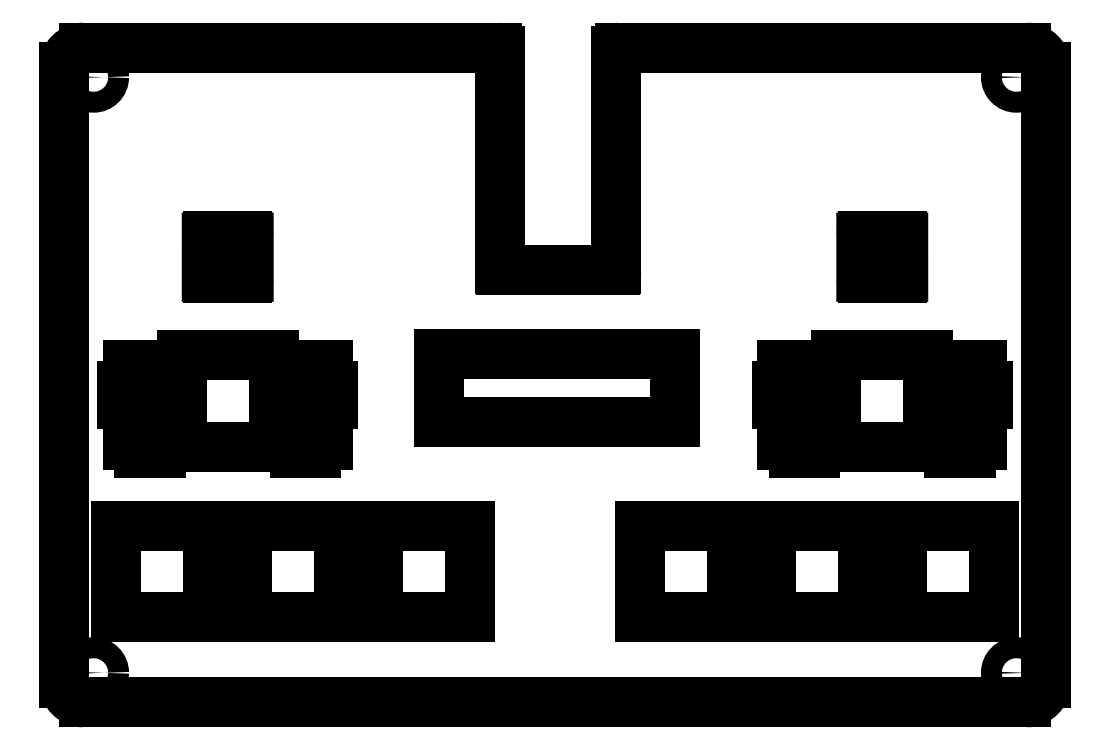
<metadata>
{"format":"dxf","ext":"dxf","renderer":"ezdxf+matplotlib","layout":"modelspace","background":"white","min_lineweight":24,"dpi":150}
</metadata>
<code>
0
SECTION
2
ENTITIES
0
LINE
8
0
10
3
20
2.54e-06
30
0
11
147
21
2.54e-06
31
0
0
LINE
8
0
10
150
20
3
30
0
11
150
21
97
31
0
0
LINE
8
0
10
0
20
3
30
0
11
0
21
97
31
0
0
ARC
8
0
10
147
20
3
30
0
40
3
50
270
51
360
0
ARC
8
0
10
3
20
3
30
0
40
3
50
180
51
270
0
ARC
8
0
10
147
20
97
30
0
40
3
50
0
51
90
0
ARC
8
0
10
3
20
97
30
0
40
3
50
90
51
180
0
CIRCLE
8
0
10
4.5
20
95.5
30
0
40
1.6
0
CIRCLE
8
0
10
4.5
20
4.5
30
0
40
1.6
0
LINE
8
0
10
66.61
20
66.2
30
0
11
66.61
21
99.5
31
0
0
LINE
8
0
10
3
20
100
30
0
11
66.11
21
100
31
0
0
LINE
8
0
10
84.89
20
100
30
0
11
147
21
100
31
0
0
ARC
8
0
10
66.11
20
99.5
30
0
40
0.5
50
0
51
90
0
ARC
8
0
10
84.89
20
99.5
30
0
40
0.5
50
90
51
180
0
LINE
8
0
10
66.81
20
66
30
0
11
84.19
21
66
31
0
0
ARC
8
0
10
66.81
20
66.2
30
0
40
0.2
50
180
51
270
0
ARC
8
0
10
84.19
20
66.2
30
0
40
0.2
50
270
51
8.142e-12
0
CIRCLE
8
0
10
145.5
20
4.5
30
0
40
1.6
0
CIRCLE
8
0
10
145.5
20
95.5
30
0
40
1.6
0
LINE
8
0
10
8
20
27
30
0
11
22
21
27
31
0
0
LINE
8
0
10
22
20
13
30
0
11
22
21
27
31
0
0
LINE
8
0
10
8
20
13
30
0
11
8
21
27
31
0
0
LINE
8
0
10
8
20
13
30
0
11
22
21
13
31
0
0
LINE
8
0
10
28
20
13
30
0
11
28
21
27
31
0
0
LINE
8
0
10
42
20
13
30
0
11
42
21
27
31
0
0
LINE
8
0
10
28
20
27
30
0
11
42
21
27
31
0
0
LINE
8
0
10
28
20
13
30
0
11
42
21
13
31
0
0
LINE
8
0
10
48
20
13
30
0
11
48
21
27
31
0
0
LINE
8
0
10
62
20
13
30
0
11
62
21
27
31
0
0
LINE
8
0
10
48
20
27
30
0
11
62
21
27
31
0
0
LINE
8
0
10
48
20
13
30
0
11
62
21
13
31
0
0
LINE
8
0
10
88
20
27
30
0
11
102
21
27
31
0
0
LINE
8
0
10
88
20
13
30
0
11
102
21
13
31
0
0
LINE
8
0
10
88
20
13
30
0
11
88
21
27
31
0
0
LINE
8
0
10
102
20
13
30
0
11
102
21
27
31
0
0
LINE
8
0
10
108
20
27
30
0
11
122
21
27
31
0
0
LINE
8
0
10
108
20
13
30
0
11
122
21
13
31
0
0
LINE
8
0
10
122
20
13
30
0
11
122
21
27
31
0
0
LINE
8
0
10
108
20
13
30
0
11
108
21
27
31
0
0
LINE
8
0
10
128
20
27
30
0
11
142
21
27
31
0
0
LINE
8
0
10
128
20
13
30
0
11
142
21
13
31
0
0
LINE
8
0
10
142
20
13
30
0
11
142
21
27
31
0
0
LINE
8
0
10
128
20
13
30
0
11
128
21
27
31
0
0
LINE
8
0
10
128
20
71.2
30
0
11
122
21
71.2
31
0
0
LINE
8
0
10
121.8
20
71
30
0
11
121.8
21
65
31
0
0
LINE
8
0
10
122
20
64.8
30
0
11
128
21
64.8
31
0
0
LINE
8
0
10
128.2
20
65
30
0
11
128.2
21
71
31
0
0
ARC
8
0
10
122
20
71
30
0
40
0.2
50
90
51
180
0
ARC
8
0
10
122
20
65
30
0
40
0.2
50
180
51
270
0
ARC
8
0
10
128
20
65
30
0
40
0.2
50
270
51
0.01177
0
ARC
8
0
10
128
20
71
30
0
40
0.2
50
0.01177
51
90
0
ARC
8
0
10
25
20
68
30
0
40
3.2
50
270
51
270
0
LINE
8
0
10
25
20
64.8
30
0
11
25
21
64.8
31
0
0
LINE
8
0
10
28
20
71.2
30
0
11
22
21
71.2
31
0
0
ARC
8
0
10
22
20
71
30
0
40
0.2
50
90
51
180
0
LINE
8
0
10
22
20
64.8
30
0
11
28
21
64.8
31
0
0
ARC
8
0
10
28
20
65
30
0
40
0.2
50
270
51
0.01177
0
ARC
8
0
10
22
20
65
30
0
40
0.2
50
180
51
270
0
LINE
8
0
10
28.2
20
65
30
0
11
28.2
21
71
31
0
0
ARC
8
0
10
28
20
71
30
0
40
0.2
50
0.01177
51
90
0
LINE
8
0
10
84.39
20
99.5
30
0
11
84.39
21
66.2
31
0
0
LINE
8
0
10
57.3
20
53.25
30
0
11
57.3
21
42.75
31
0
0
LINE
8
0
10
93.3
20
53.25
30
0
11
93.3
21
42.75
31
0
0
LINE
8
0
10
18
20
53
30
0
11
18
21
48.3
31
0
0
LINE
8
0
10
18
20
48.3
30
0
11
16.47
21
48.3
31
0
0
LINE
8
0
10
16.47
20
48.3
30
0
11
16.47
21
51.53
31
0
0
LINE
8
0
10
16.47
20
51.53
30
0
11
9.725
21
51.53
31
0
0
LINE
8
0
10
9.725
20
51.53
30
0
11
9.725
21
48.3
31
0
0
LINE
8
0
10
9.725
20
48.3
30
0
11
8.899
21
48.3
31
0
0
LINE
8
0
10
8.899
20
48.3
30
0
11
8.899
21
45.5
31
0
0
LINE
8
0
10
8.899
20
45.5
30
0
11
9.725
21
45.5
31
0
0
LINE
8
0
10
9.725
20
45.5
30
0
11
9.725
21
39.23
31
0
0
LINE
8
0
10
9.725
20
39.23
30
0
11
11.45
21
39.23
31
0
0
LINE
8
0
10
11.45
20
39.23
30
0
11
11.45
21
38.03
31
0
0
LINE
8
0
10
11.45
20
38.03
30
0
11
14.75
21
38.03
31
0
0
LINE
8
0
10
14.75
20
38.03
30
0
11
14.75
21
39.23
31
0
0
LINE
8
0
10
14.75
20
39.23
30
0
11
16.47
21
39.23
31
0
0
LINE
8
0
10
16.47
20
39.23
30
0
11
16.47
21
43.7
31
0
0
LINE
8
0
10
16.47
20
43.7
30
0
11
18
21
43.7
31
0
0
LINE
8
0
10
18
20
43.7
30
0
11
18
21
39
31
0
0
LINE
8
0
10
18
20
39
30
0
11
32
21
39
31
0
0
LINE
8
0
10
32
20
39
30
0
11
32
21
43.7
31
0
0
LINE
8
0
10
32
20
43.7
30
0
11
33.52
21
43.7
31
0
0
LINE
8
0
10
33.52
20
43.7
30
0
11
33.52
21
39.23
31
0
0
LINE
8
0
10
33.52
20
39.23
30
0
11
35.25
21
39.23
31
0
0
LINE
8
0
10
35.25
20
39.23
30
0
11
35.25
21
38.03
31
0
0
LINE
8
0
10
35.25
20
38.03
30
0
11
38.55
21
38.03
31
0
0
LINE
8
0
10
38.55
20
38.03
30
0
11
38.55
21
39.23
31
0
0
LINE
8
0
10
38.55
20
39.23
30
0
11
40.27
21
39.23
31
0
0
LINE
8
0
10
40.27
20
39.23
30
0
11
40.27
21
45.5
31
0
0
LINE
8
0
10
40.27
20
45.5
30
0
11
41.1
21
45.5
31
0
0
LINE
8
0
10
41.1
20
45.5
30
0
11
41.1
21
48.3
31
0
0
LINE
8
0
10
41.1
20
48.3
30
0
11
40.27
21
48.3
31
0
0
LINE
8
0
10
40.27
20
48.3
30
0
11
40.27
21
51.53
31
0
0
LINE
8
0
10
40.27
20
51.53
30
0
11
33.52
21
51.53
31
0
0
LINE
8
0
10
33.52
20
51.53
30
0
11
33.52
21
48.3
31
0
0
LINE
8
0
10
33.52
20
48.3
30
0
11
32
21
48.3
31
0
0
LINE
8
0
10
32
20
48.3
30
0
11
32
21
53
31
0
0
LINE
8
0
10
32
20
53
30
0
11
18
21
53
31
0
0
LINE
8
0
10
118
20
53
30
0
11
118
21
48.3
31
0
0
LINE
8
0
10
118
20
48.3
30
0
11
116.5
21
48.3
31
0
0
LINE
8
0
10
116.5
20
48.3
30
0
11
116.5
21
51.53
31
0
0
LINE
8
0
10
116.5
20
51.53
30
0
11
109.7
21
51.53
31
0
0
LINE
8
0
10
109.7
20
51.53
30
0
11
109.7
21
48.3
31
0
0
LINE
8
0
10
109.7
20
48.3
30
0
11
108.9
21
48.3
31
0
0
LINE
8
0
10
108.9
20
48.3
30
0
11
108.9
21
45.5
31
0
0
LINE
8
0
10
108.9
20
45.5
30
0
11
109.7
21
45.5
31
0
0
LINE
8
0
10
109.7
20
45.5
30
0
11
109.7
21
39.23
31
0
0
LINE
8
0
10
109.7
20
39.23
30
0
11
111.5
21
39.23
31
0
0
LINE
8
0
10
111.5
20
39.23
30
0
11
111.5
21
38.03
31
0
0
LINE
8
0
10
111.5
20
38.03
30
0
11
114.7
21
38.03
31
0
0
LINE
8
0
10
114.7
20
38.03
30
0
11
114.7
21
39.23
31
0
0
LINE
8
0
10
114.7
20
39.23
30
0
11
116.5
21
39.23
31
0
0
LINE
8
0
10
116.5
20
39.23
30
0
11
116.5
21
43.7
31
0
0
LINE
8
0
10
116.5
20
43.7
30
0
11
118
21
43.7
31
0
0
LINE
8
0
10
118
20
43.7
30
0
11
118
21
39
31
0
0
LINE
8
0
10
118
20
39
30
0
11
132
21
39
31
0
0
LINE
8
0
10
132
20
39
30
0
11
132
21
43.7
31
0
0
LINE
8
0
10
132
20
43.7
30
0
11
133.5
21
43.7
31
0
0
LINE
8
0
10
133.5
20
43.7
30
0
11
133.5
21
39.23
31
0
0
LINE
8
0
10
133.5
20
39.23
30
0
11
135.2
21
39.23
31
0
0
LINE
8
0
10
135.2
20
39.23
30
0
11
135.2
21
38.03
31
0
0
LINE
8
0
10
135.2
20
38.03
30
0
11
138.5
21
38.03
31
0
0
LINE
8
0
10
138.5
20
38.03
30
0
11
138.5
21
39.23
31
0
0
LINE
8
0
10
138.5
20
39.23
30
0
11
140.3
21
39.23
31
0
0
LINE
8
0
10
140.3
20
39.23
30
0
11
140.3
21
45.5
31
0
0
LINE
8
0
10
140.3
20
45.5
30
0
11
141.1
21
45.5
31
0
0
LINE
8
0
10
141.1
20
45.5
30
0
11
141.1
21
48.3
31
0
0
LINE
8
0
10
141.1
20
48.3
30
0
11
140.3
21
48.3
31
0
0
LINE
8
0
10
140.3
20
48.3
30
0
11
140.3
21
51.53
31
0
0
LINE
8
0
10
140.3
20
51.53
30
0
11
133.5
21
51.53
31
0
0
LINE
8
0
10
133.5
20
51.53
30
0
11
133.5
21
48.3
31
0
0
LINE
8
0
10
133.5
20
48.3
30
0
11
132
21
48.3
31
0
0
LINE
8
0
10
132
20
48.3
30
0
11
132
21
53
31
0
0
LINE
8
0
10
132
20
53
30
0
11
118
21
53
31
0
0
LINE
8
0
10
21.8
20
71
30
0
11
21.8
21
65
31
0
0
LINE
8
0
10
93.3
20
42.75
30
0
11
57.3
21
42.75
31
0
0
LINE
8
0
10
57.3
20
53.25
30
0
11
93.3
21
53.25
31
0
0
ENDSEC
0
EOF

</code>
